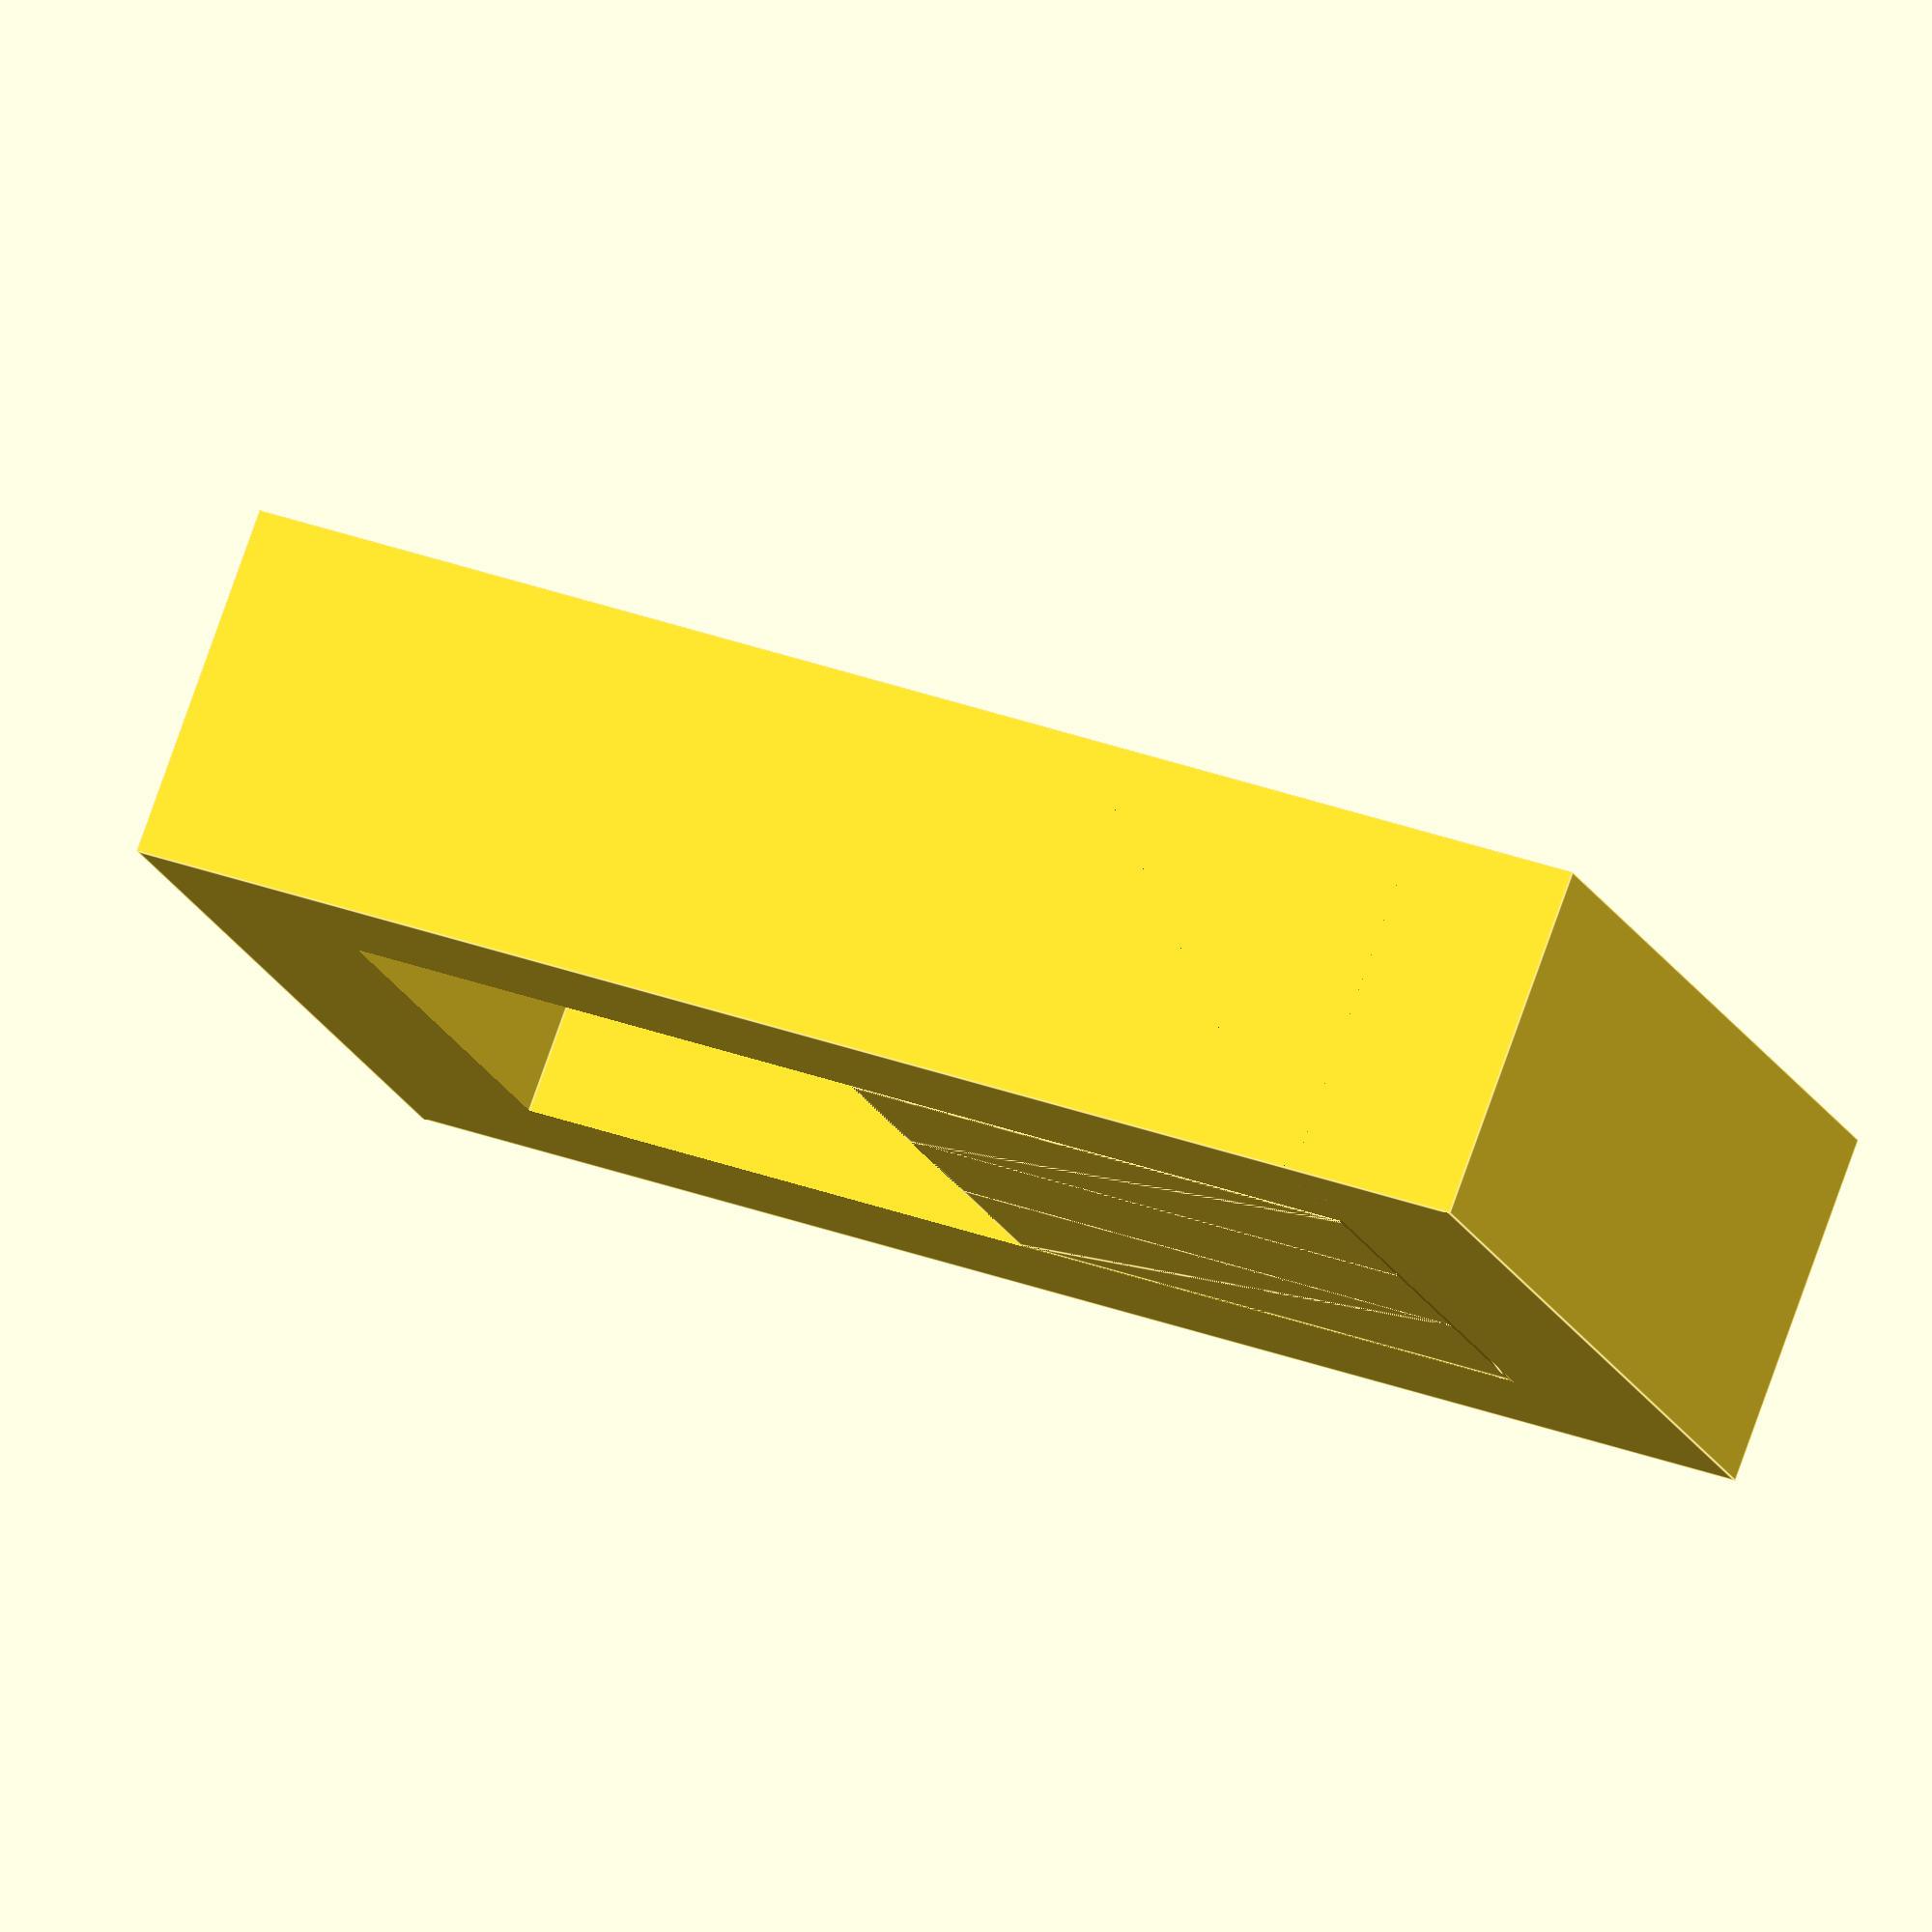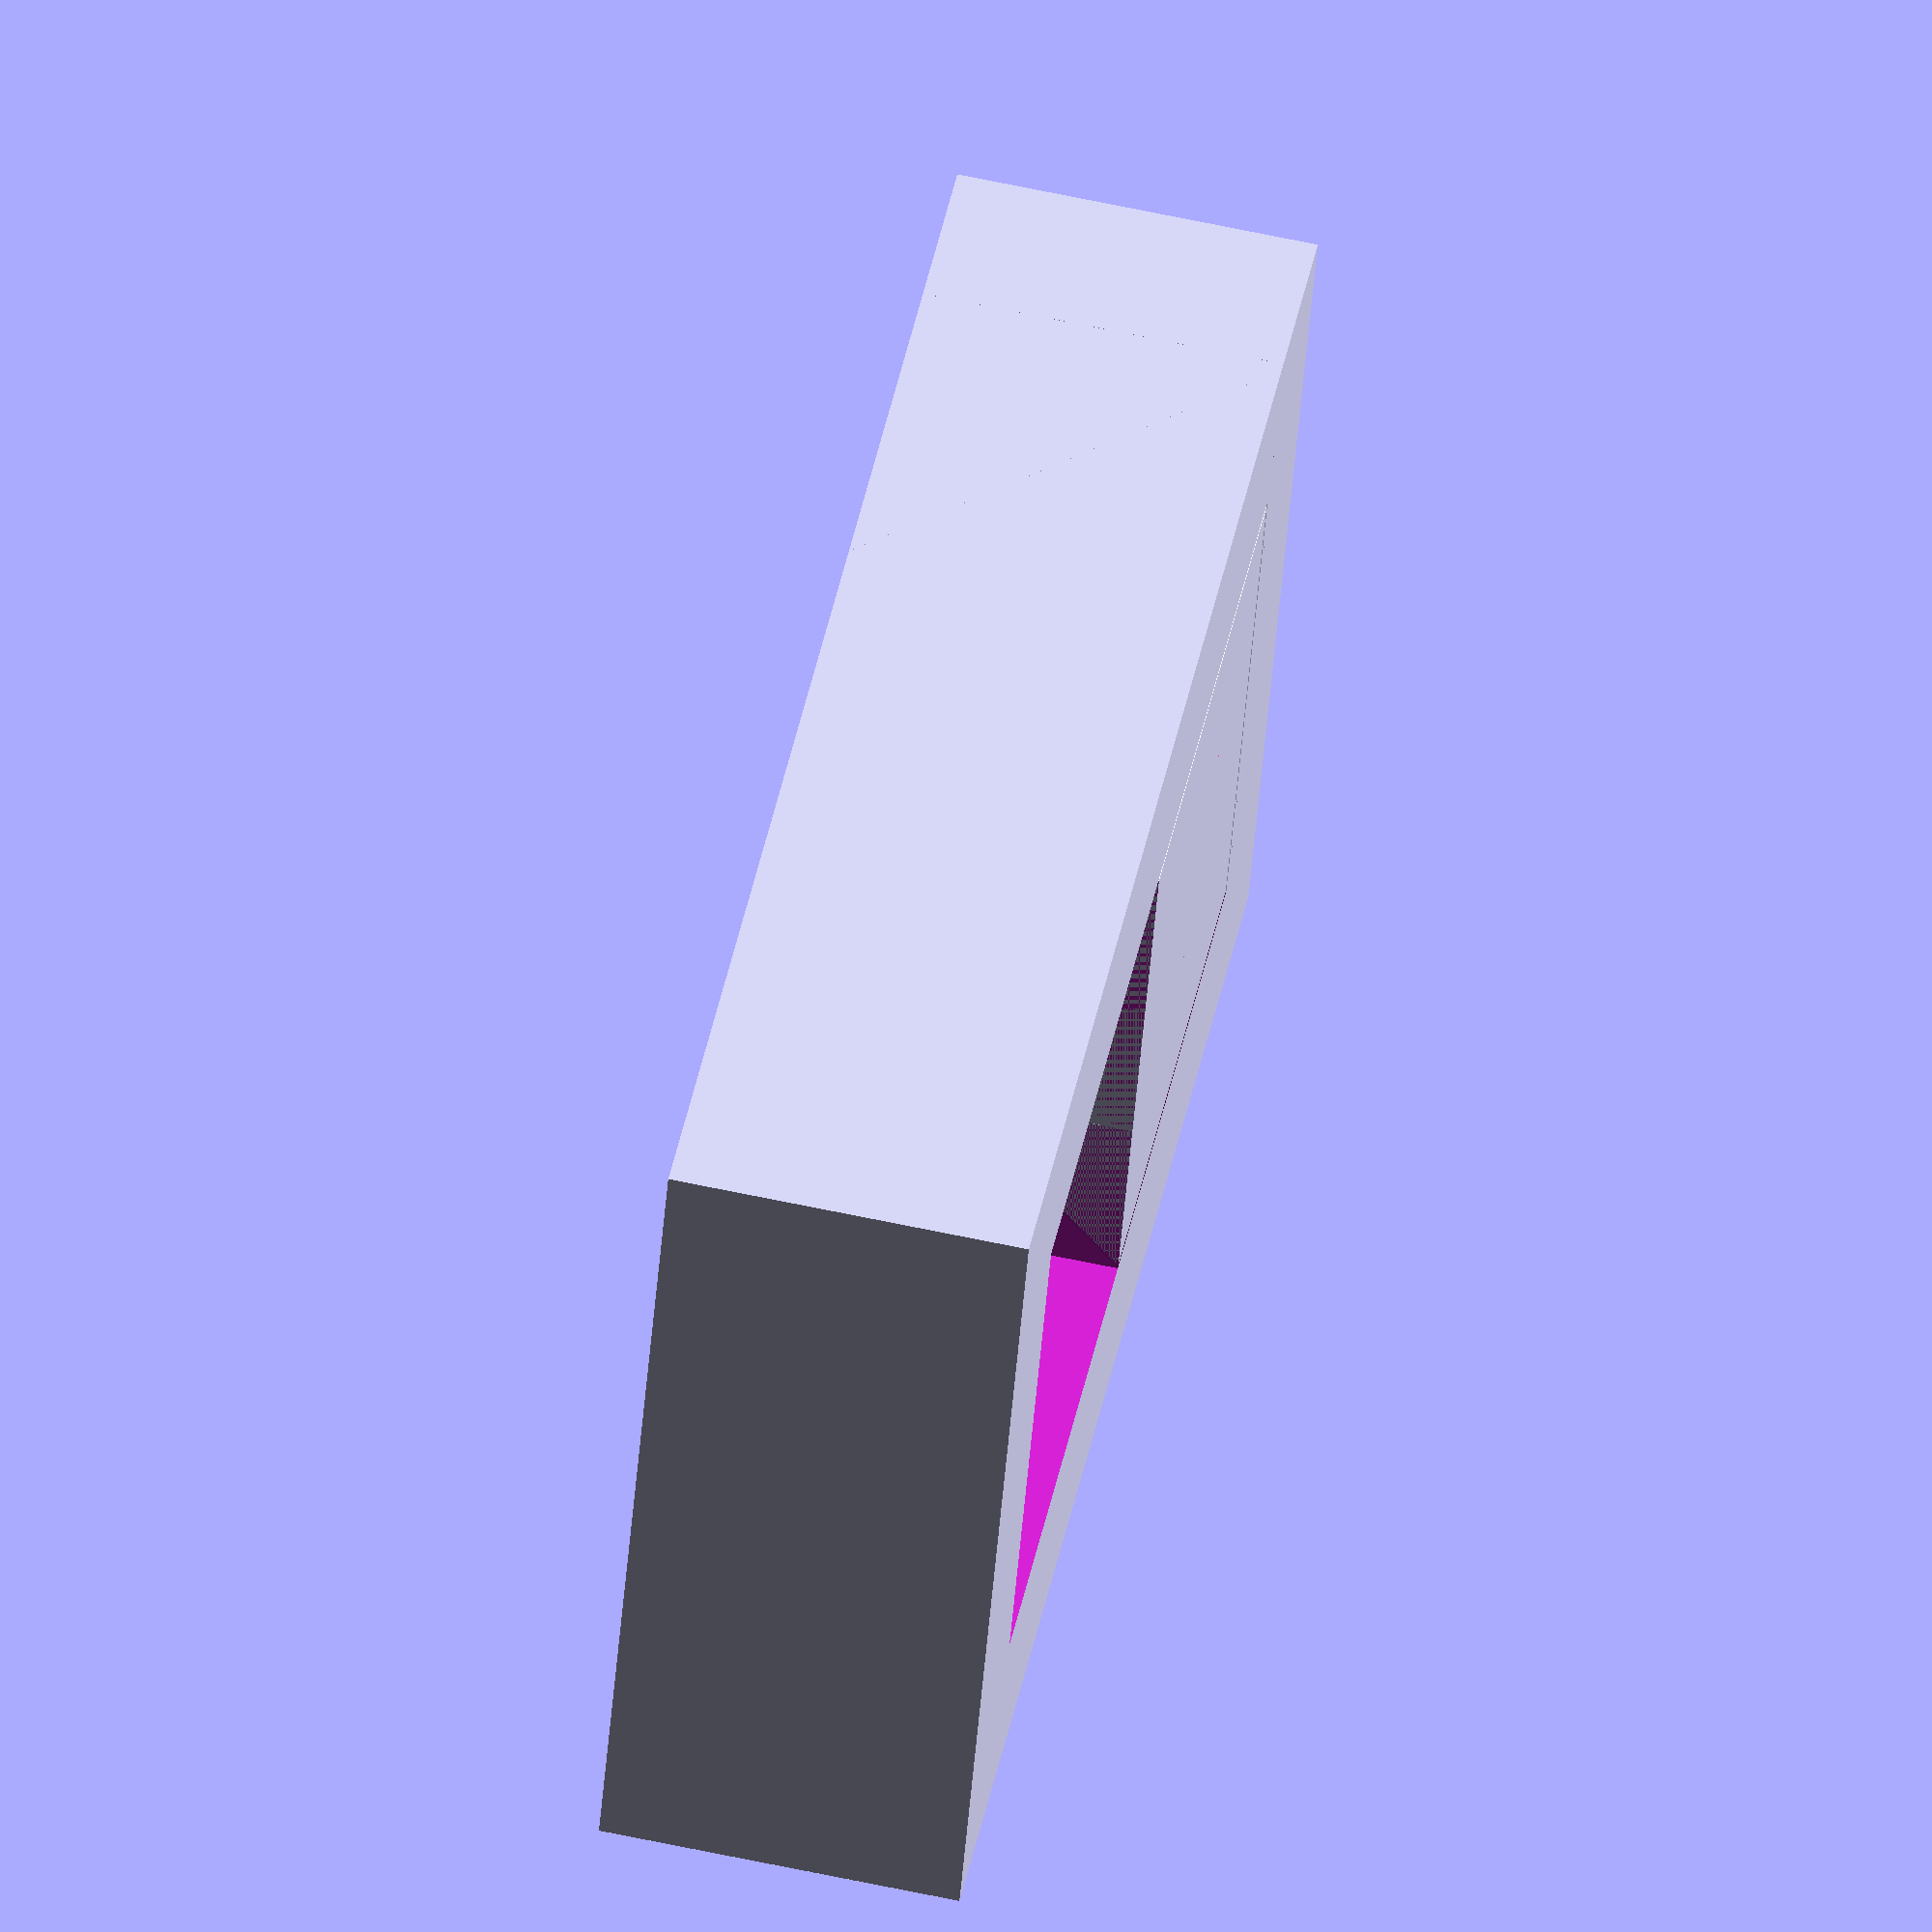
<openscad>
module wall_mount_base (depth = 20, height = 10, wall_thickness = 2, tolerance = 0.2) {
  translate([0, -depth / 2, 0]) {
    baseThickness = wall_thickness + tolerance * 2;
    baseHeight = wall_thickness * 2;
    
    union() {
      translate([-tolerance, 0, 0]) {
        rotate(-90, [1, 0, 0]) {
          linear_extrude(height=depth) {
              polygon(points=[[0,0],[0, baseHeight],[baseThickness, 0]], paths=[[0,1,2]]);
          }
        }  
      }
    
      translate([tolerance, 0, 0]) {
        for(i=[0:$children-1])
          children(i); // do each of the shapes that come after us
      }
    }
  }
}


module wall_mounted_stopper (depth = 20, height = 10, wall_thickness = 2, tolerance = 0.2) {
  wall_mount_base(depth, height, wall_thickness, tolerance) {
    cube(size=[wall_thickness, depth, wall_thickness]);
  }
}

module wall_mounted_hinge (depth = 20, height = 10, wall_thickness = 2, tolerance = 0.1) {
  fullDepth = depth + wall_thickness * 2;

  difference() {  
    wall_mount_base(fullDepth, height, wall_thickness, tolerance) {
      cube(size=[wall_thickness, wall_thickness, wall_thickness + tolerance]);
  
      translate([0, fullDepth - wall_thickness, 0]) {
        cube(size=[wall_thickness, wall_thickness, wall_thickness + tolerance]);
      }
      
      translate([0, 0, wall_thickness + tolerance]) {
        cube(size=[wall_thickness, fullDepth, wall_thickness]);
      }
    }
  
    translate([0, -depth / 2, 0]) {
      rotate(30, [0, 1, 0]) {
        cube(size=[wall_thickness * 3, depth, wall_thickness]);
      }
    }
  }
}

module lid_mounted_hinge (depth = 20, height = 10, wall_thickness = 2, tolerance = 0.1) {
  translate([-tolerance, -depth / 2, 0]) {
      cube(size=[wall_thickness + tolerance, depth, wall_thickness]);
  }
}

module wall_mounted_buckle_anchor_notch_base (height = 10, wall_thickness = 2, tolerance=0.1) {
  offset = tolerance + 0.05;
  thickness = wall_thickness * 2;

  translate([0, -offset, 0]) {
    linear_extrude(height=height) {
      polygon(
        points=[
          [0,0],
          [0, wall_thickness + offset - tolerance],
          [wall_thickness + offset - tolerance, 0]
        ], 
        paths=[[0,1,2]]
      );
    }  
  }
}

module wall_mounted_buckle_anchor_notch (height = 10, wall_thickness = 2, tolerance=0.1) {
  wall_mounted_buckle_anchor_notch_base(height, wall_thickness, tolerance);

  translate([wall_thickness * 2, 0, height]) {
    rotate(180, [0, 1, 0]) {
      wall_mounted_buckle_anchor_notch_base(height, wall_thickness, tolerance);  
    }
  }
}


module wall_mounted_buckle_anchor (depth = 6, height = 6, wall_thickness = 2, tolerance = 0.1) {
  thickness = wall_thickness * 2;
  anchorBodyDepth = depth - wall_thickness * 2;

  difference() {
    union() {
      translate([0, wall_thickness + tolerance / 2, 0]) {
        cube(size=[thickness, anchorBodyDepth - tolerance, height]);  
      }
    
      translate([0, anchorBodyDepth + wall_thickness, 0]) {
        wall_mounted_buckle_anchor_notch(height, wall_thickness, tolerance / 2);
      }
    
      translate([thickness, wall_thickness, 0]) {
        rotate(180, [0, 0, 1]) {
          wall_mounted_buckle_anchor_notch(height, wall_thickness, tolerance / 2);
        }
      }
    }
  
    negativeOffset = 0.05;
    translate([0, anchorBodyDepth + wall_thickness * 2 + negativeOffset, -negativeOffset]) {
      rotate(90, [1, 0, 0]) {
        linear_extrude(height=depth + (wall_thickness + negativeOffset) * 2) {
          polygon(points=[
              [thickness + negativeOffset,-negativeOffset], // (1,0)
              [-negativeOffset - tolerance, -negativeOffset], // (0,0)
              [thickness + negativeOffset, thickness + negativeOffset + tolerance] // (1,1)
            ], 
            paths=[[0,1,2]]);
        }  
      }
    } 
  }
}

module buckle (depth = 6, height = 6, wall_thickness = 2, tolerance = 0.1) {
  thickness = wall_thickness * 2;
  buckleDepth = depth + wall_thickness * 2;

  difference() {
    translate([0, -wall_thickness, -wall_thickness]) {
      cube(size=[thickness, buckleDepth, height * 2 + wall_thickness * 2]);
    }

    translate([-tolerance/2, -tolerance/2, 0]) {
      wall_mounted_buckle_anchor(depth + tolerance, height + tolerance, wall_thickness + tolerance/2, 0);
    }

    translate([-tolerance, 0, height]) {
      cube(size=[thickness + tolerance * 2, depth, height]);
    }
  }
}

wall_thickness = 2;
tolerance = 0.1;
depth = 20;

// !wall_mounted_stopper(depth=depth, wall_thickness=wall_thickness, tolerance=tolerance);
// wall_mounted_hinge(depth=depth, wall_thickness=wall_thickness, tolerance=tolerance);
// lid_mounted_hinge(depth=depth, wall_thickness=wall_thickness, tolerance=tolerance);
//translate([-2, -7, -7]) {
//  cube(size=[2, 20, 20]);
//}
wall_mounted_buckle_anchor(wall_thickness=wall_thickness, tolerance=tolerance);
buckle(wall_thickness=wall_thickness, tolerance=tolerance);

</openscad>
<views>
elev=147.4 azim=42.9 roll=62.9 proj=o view=edges
elev=136.0 azim=4.4 roll=168.7 proj=o view=solid
</views>
